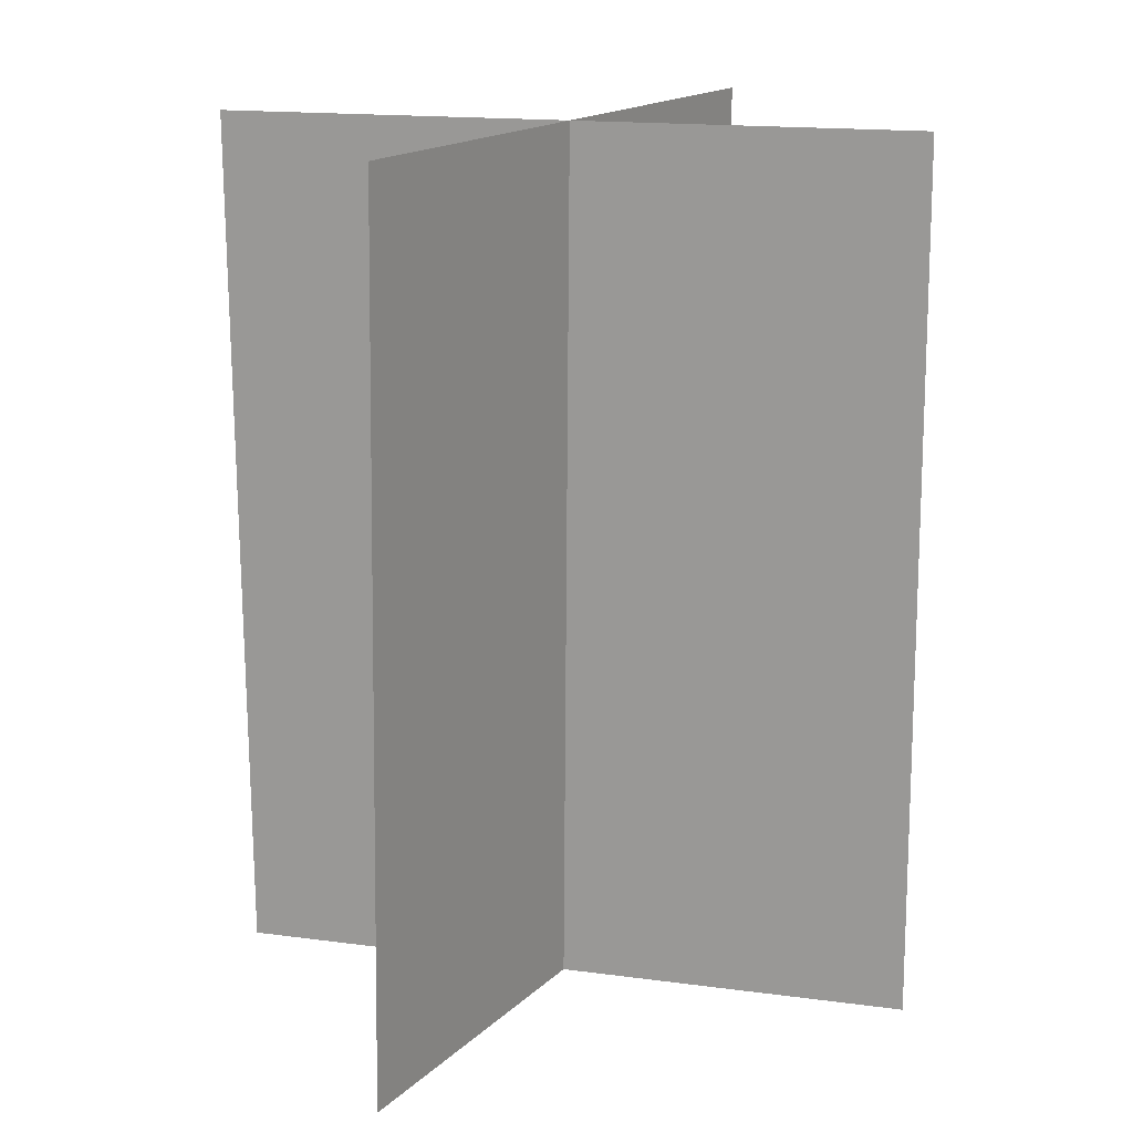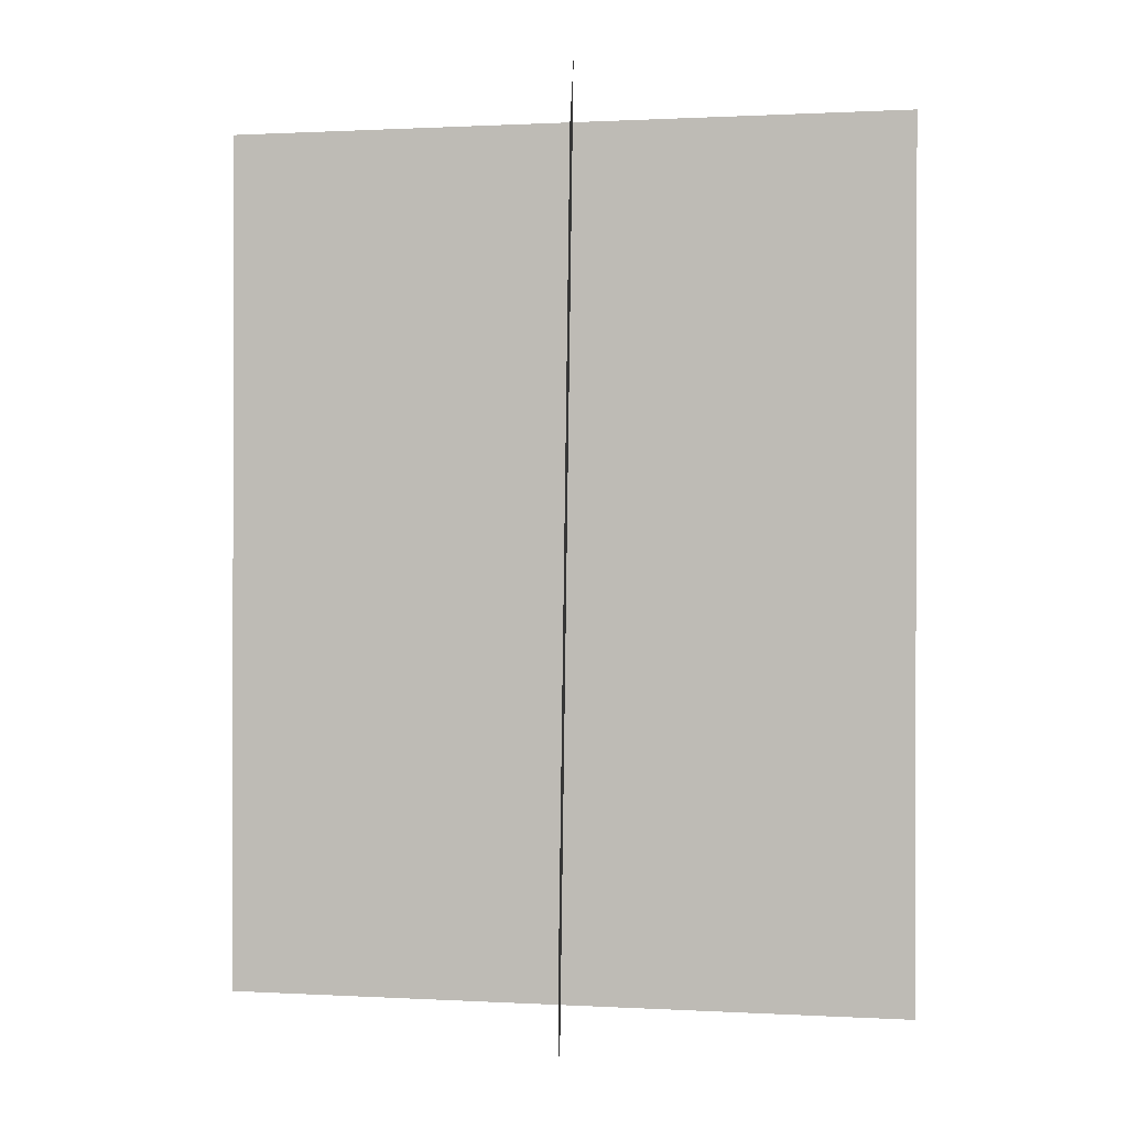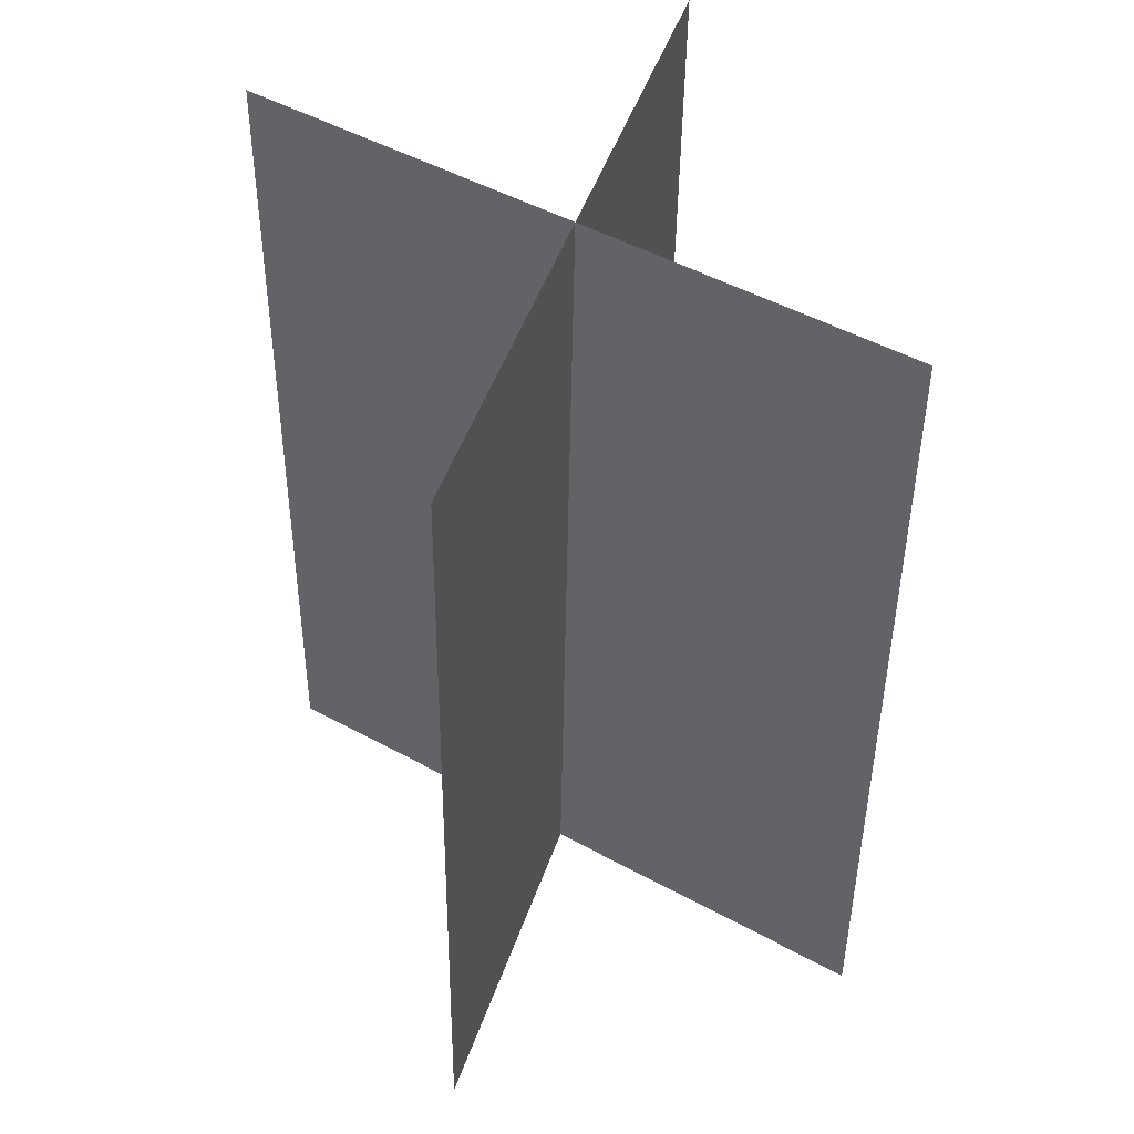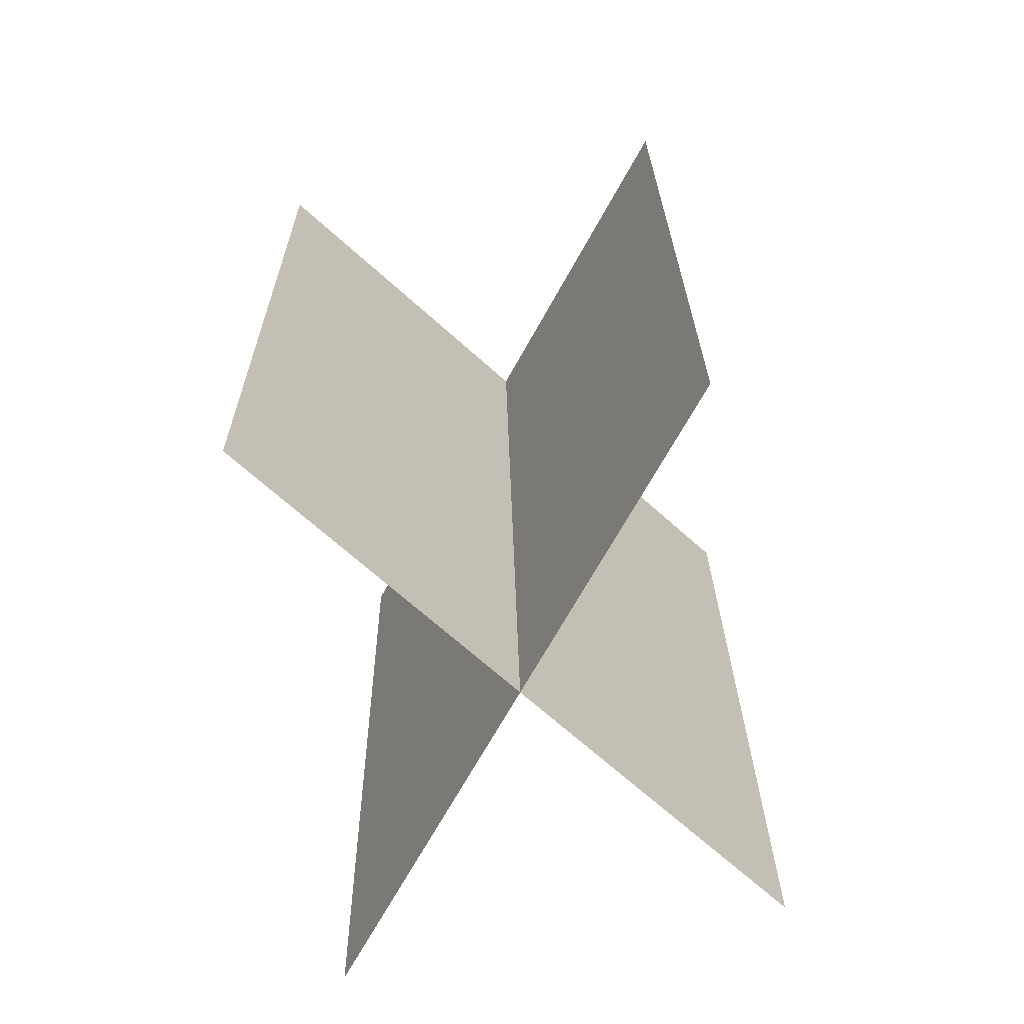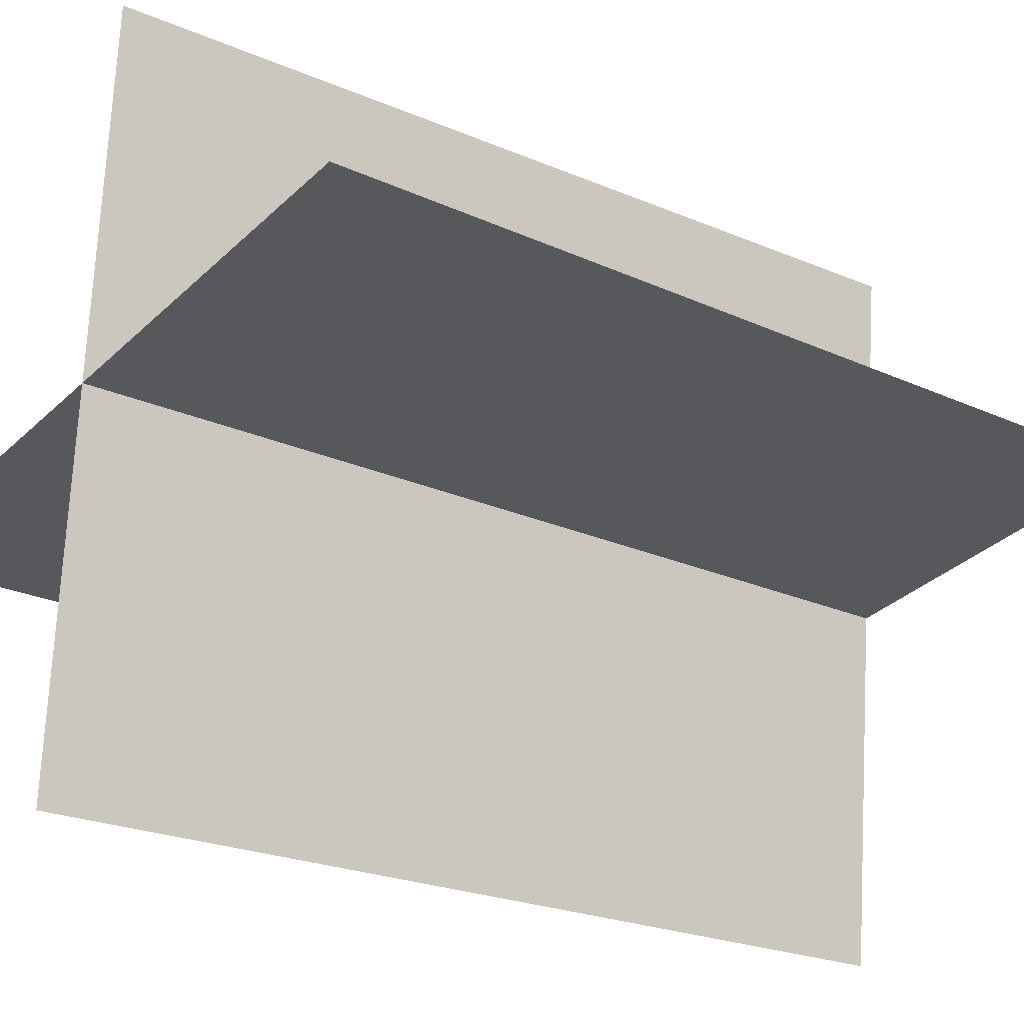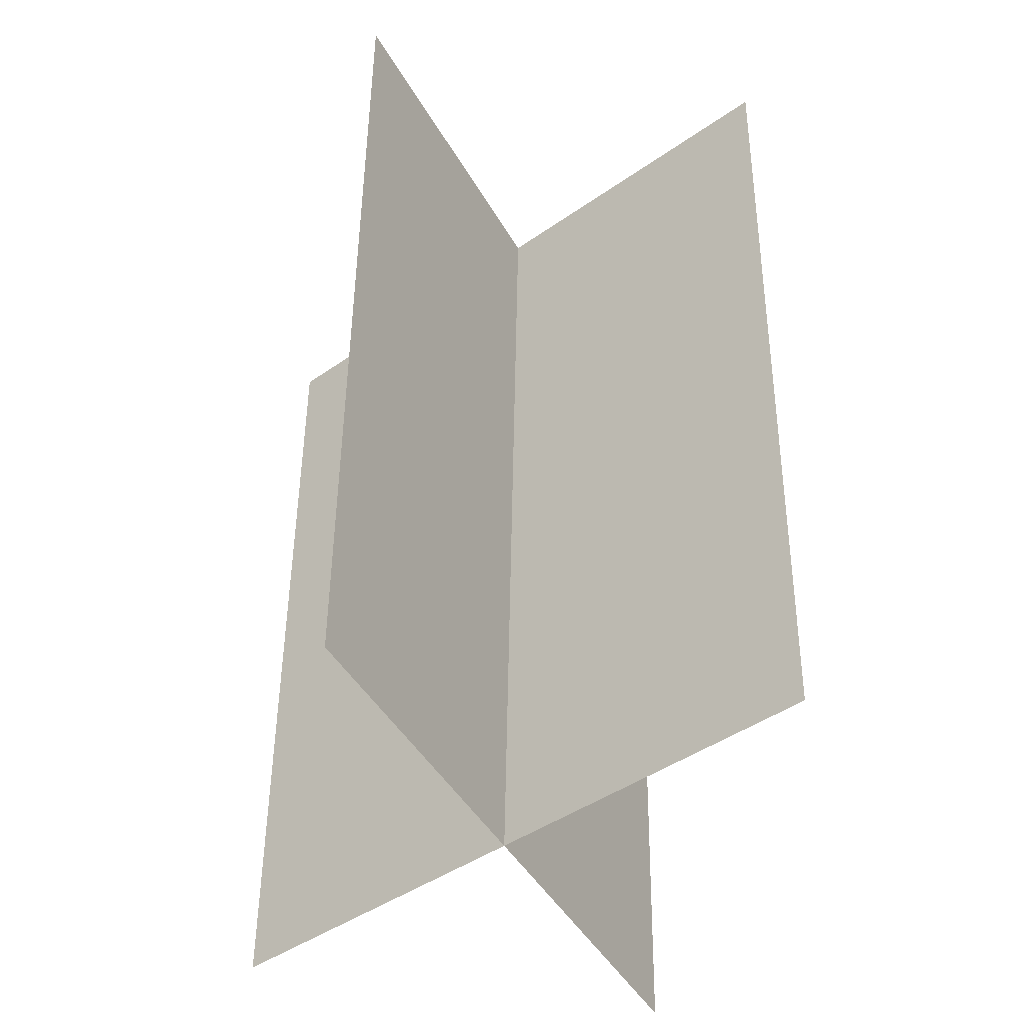
<metadata>
{"format":"obj","ext":"obj","renderer":"f3d","projection":"perspective","resolution":1024,"background":"white","views":[{"elev":16.3,"azim":24.0,"up":"+Y"},{"elev":0.9,"azim":-82.1,"up":"+Y"},{"elev":47.6,"azim":-63.2,"up":"+Y"},{"elev":-67.6,"azim":146.1,"up":"+Y"},{"elev":-22.1,"azim":-128.0,"up":"+Z"},{"elev":-42.4,"azim":-54.8,"up":"+Y"}]}
</metadata>
<code>
g default
v -4.69 -0.7836 0.5979
v -3.752 -0.7817 0.4619
v -2.814 -0.7798 0.3258
v -1.876 -0.7779 0.1898
v 4.69 -0.7648 -0.7626
v -4.69 2.798 0.6473
v -3.752 2.8 0.5113
v -2.814 2.802 0.3752
v -1.876 2.804 0.2392
v 4.69 2.817 -0.7132
v -4.69 3.992 0.6638
v -3.752 3.994 0.5277
v -2.814 3.996 0.3917
v -1.876 3.997 0.2556
v 4.69 4.011 -0.6967
v -4.69 5.186 0.6802
v -3.752 5.187 0.5442
v -2.814 5.189 0.4081
v -1.876 5.191 0.2721
v 4.69 5.204 -0.6802
v -4.69 11.15 0.7626
v -3.752 11.16 0.6265
v -2.814 11.16 0.4905
v -1.876 11.16 0.3544
v 4.69 11.17 -0.5979
g pPlane1
f 1 2 7 6
f 2 3 8 7
f 3 4 9 8
f 4 5 10 9
f 6 7 12 11
f 7 8 13 12
f 8 9 14 13
f 9 10 15 14
f 11 12 17 16
f 12 13 18 17
f 13 14 19 18
f 14 15 20 19
f 16 17 22 21
f 17 18 23 22
f 18 19 24 23
f 19 20 25 24
g default
v -0.5039 -0.7688 4.719
v -0.4196 -0.7699 3.775
v -0.3353 -0.771 2.831
v -0.251 -0.772 1.887
v 0.3392 -0.7795 -4.721
v -0.4545 2.813 4.72
v -0.3702 2.812 3.776
v -0.2859 2.811 2.832
v -0.2016 2.809 1.888
v 0.3886 2.802 -4.72
v -0.438 4.007 4.72
v -0.3537 4.005 3.776
v -0.2694 4.004 2.832
v -0.1851 4.003 1.888
v 0.4051 3.996 -4.72
v -0.4215 5.2 4.72
v -0.3372 5.199 3.776
v -0.2529 5.198 2.832
v -0.1686 5.197 1.888
v 0.4215 5.19 -4.72
v -0.3392 11.17 4.721
v -0.2549 11.17 3.777
v -0.1706 11.17 2.833
v -0.08629 11.17 1.889
v 0.5039 11.16 -4.719
g pasted__pPlane1 group
f 26 27 32 31
f 27 28 33 32
f 28 29 34 33
f 29 30 35 34
f 31 32 37 36
f 32 33 38 37
f 33 34 39 38
f 34 35 40 39
f 36 37 42 41
f 37 38 43 42
f 38 39 44 43
f 39 40 45 44
f 41 42 47 46
f 42 43 48 47
f 43 44 49 48
f 44 45 50 49

</code>
